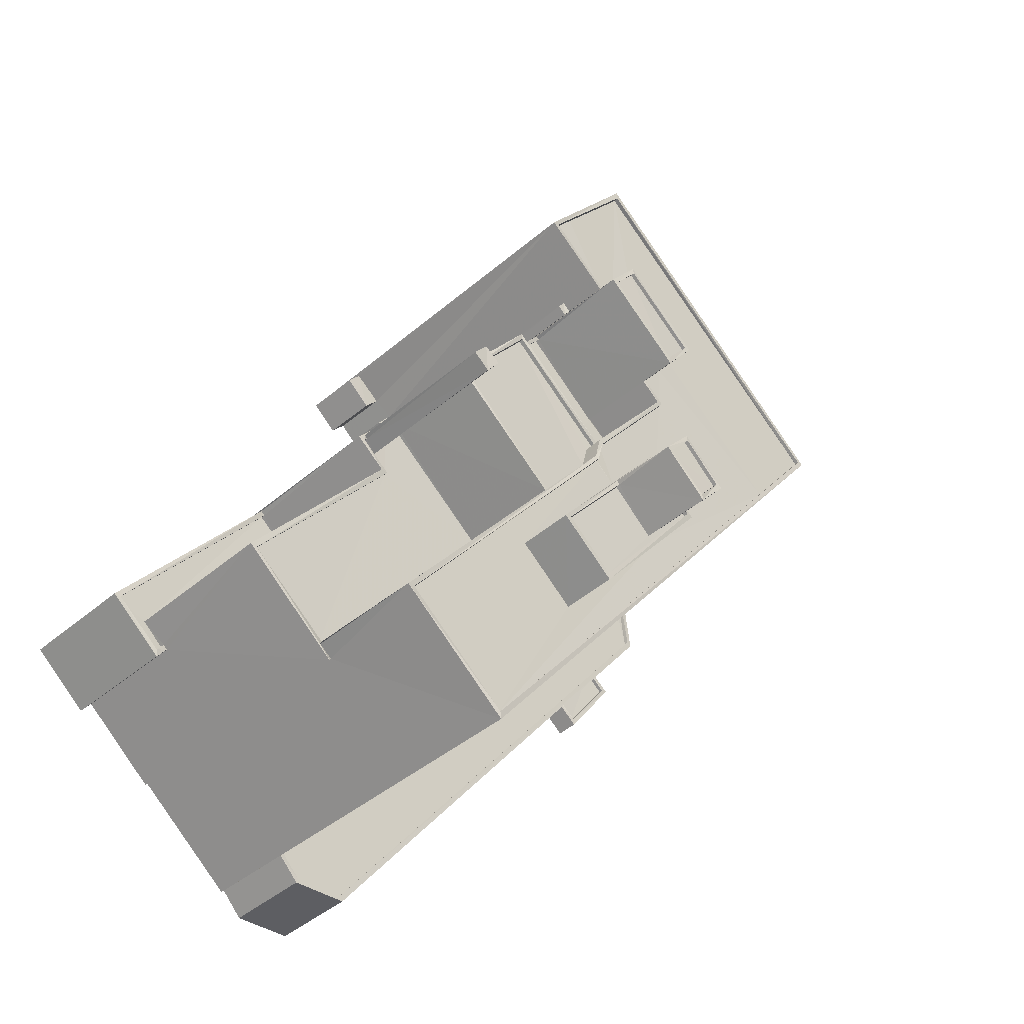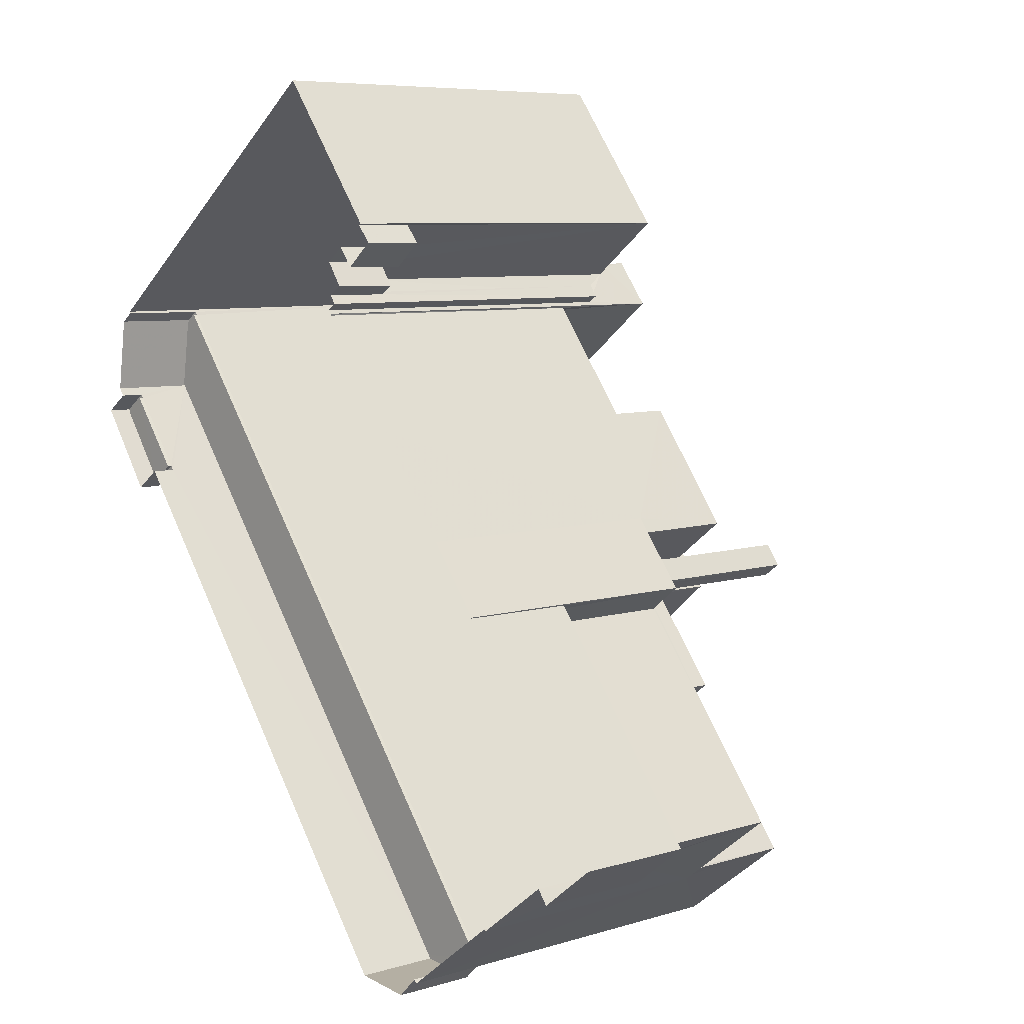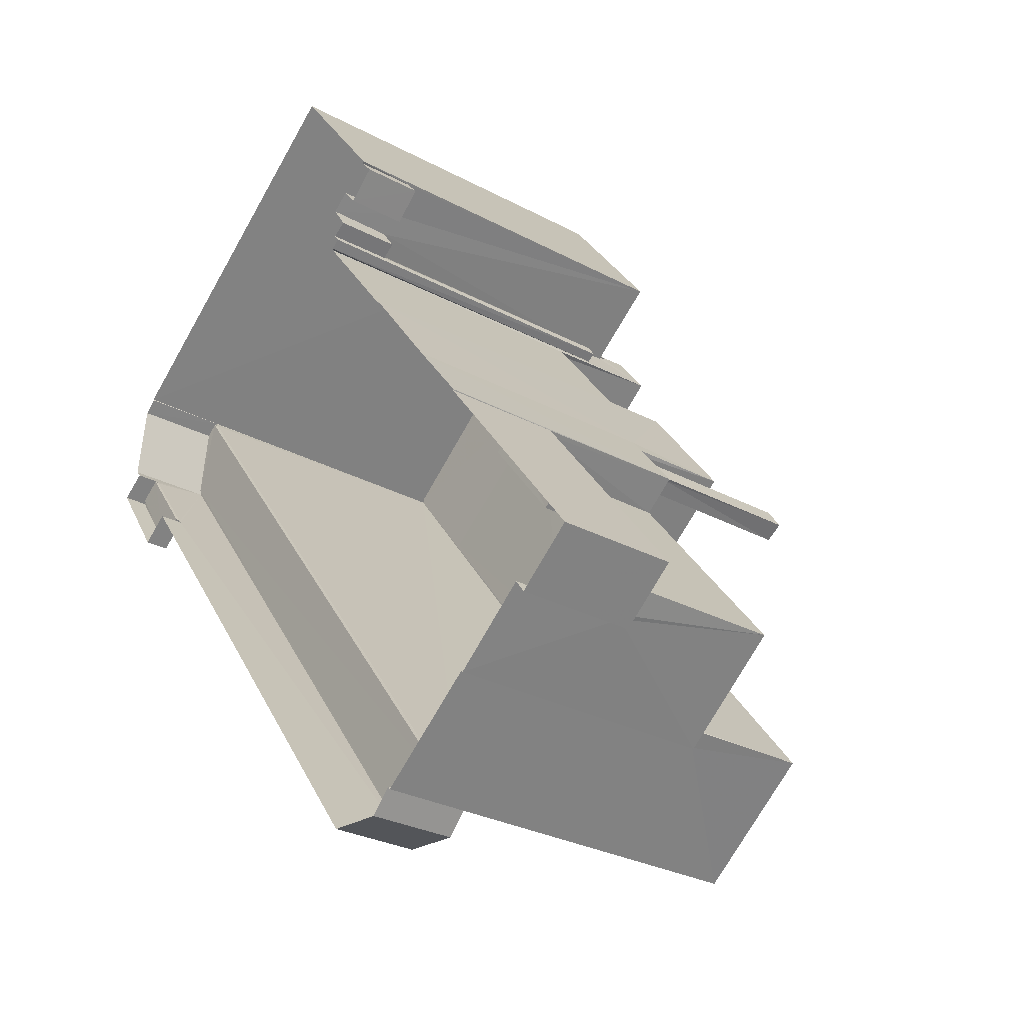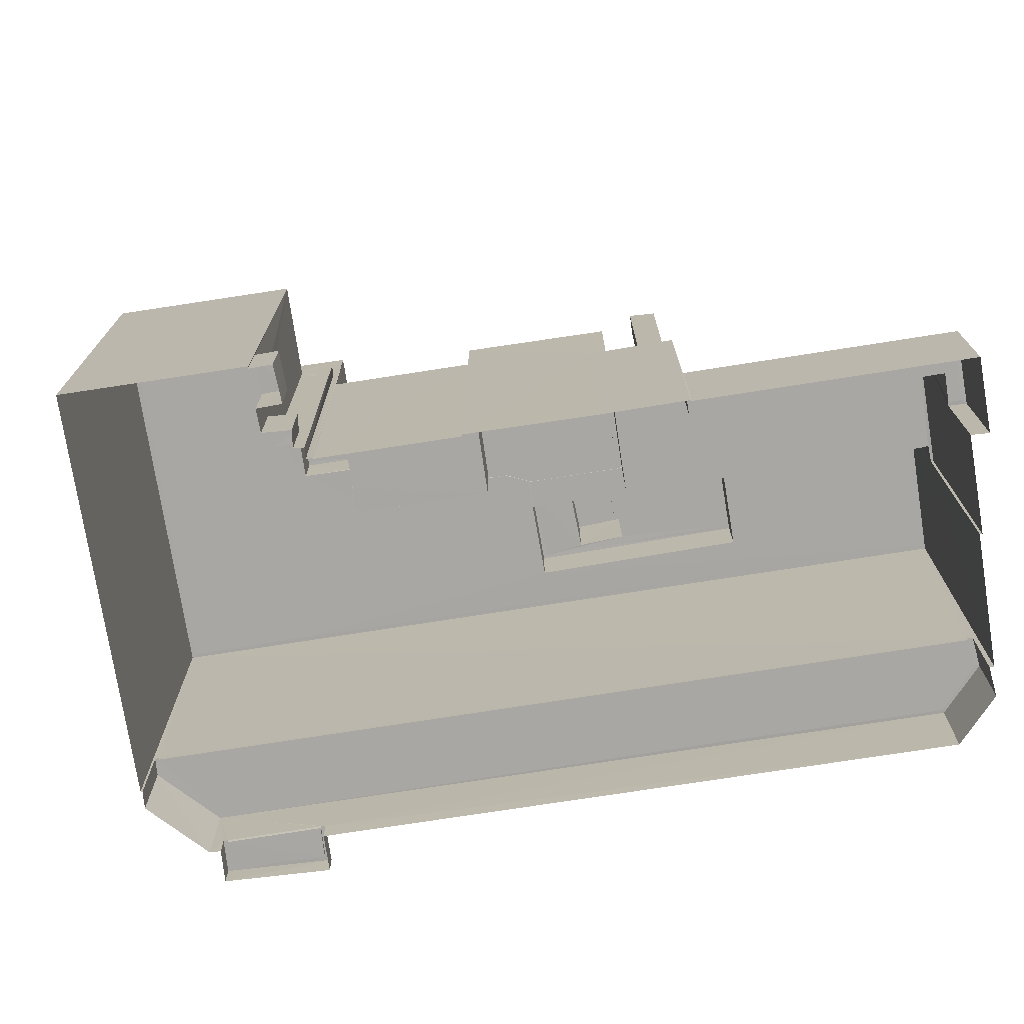
<metadata>
{"format":"obj","ext":"obj","renderer":"f3d","projection":"perspective","resolution":1024,"background":"white","views":[{"elev":-42.5,"azim":-44.5,"up":"+Y"},{"elev":7.2,"azim":-131.5,"up":"+Y"},{"elev":-28.9,"azim":-128.6,"up":"+Y"},{"elev":-74.5,"azim":-118.7,"up":"+Z"}]}
</metadata>
<code>
v 1.198e+05 7.864e+05 20.97
v 1.198e+05 7.864e+05 20.98
v 1.198e+05 7.864e+05 20.97
v 1.198e+05 7.864e+05 20.96
v 1.198e+05 7.864e+05 20.96
v 1.198e+05 7.864e+05 20.96
v 1.198e+05 7.864e+05 20.97
v 1.198e+05 7.864e+05 20.97
v 1.198e+05 7.864e+05 20.97
v 1.198e+05 7.865e+05 20.97
v 1.198e+05 7.865e+05 20.96
v 1.198e+05 7.865e+05 20.95
v 1.198e+05 7.865e+05 20.95
v 1.198e+05 7.865e+05 20.95
v 1.198e+05 7.865e+05 20.97
v 1.198e+05 7.865e+05 20.97
v 1.198e+05 7.865e+05 20.97
v 1.198e+05 7.865e+05 20.97
v 1.198e+05 7.865e+05 20.97
v 1.198e+05 7.865e+05 20.97
v 1.198e+05 7.865e+05 20.97
v 1.198e+05 7.865e+05 20.96
v 1.198e+05 7.865e+05 20.96
v 1.198e+05 7.865e+05 20.97
v 1.198e+05 7.865e+05 20.97
v 1.198e+05 7.865e+05 20.95
v 1.198e+05 7.865e+05 20.96
v 1.198e+05 7.865e+05 20.97
v 1.198e+05 7.865e+05 20.97
v 1.198e+05 7.865e+05 20.97
v 1.198e+05 7.865e+05 20.97
v 1.198e+05 7.865e+05 20.97
v 1.198e+05 7.865e+05 20.97
v 1.198e+05 7.865e+05 20.97
v 1.198e+05 7.865e+05 20.97
v 1.198e+05 7.865e+05 24.84
v 1.198e+05 7.865e+05 24.84
v 1.198e+05 7.865e+05 24.85
v 1.198e+05 7.865e+05 24.85
v 1.198e+05 7.865e+05 24.85
v 1.198e+05 7.865e+05 24.85
v 1.198e+05 7.865e+05 42.34
v 1.198e+05 7.865e+05 42.35
v 1.198e+05 7.865e+05 42.35
v 1.198e+05 7.865e+05 42.34
v 1.198e+05 7.865e+05 47
v 1.198e+05 7.865e+05 47
v 1.198e+05 7.865e+05 47
v 1.198e+05 7.865e+05 47
v 1.198e+05 7.865e+05 47.01
v 1.198e+05 7.865e+05 47
v 1.198e+05 7.865e+05 47
v 1.198e+05 7.865e+05 47
v 1.198e+05 7.865e+05 46.75
v 1.198e+05 7.865e+05 46.75
v 1.198e+05 7.865e+05 46.75
v 1.198e+05 7.865e+05 46.75
v 1.198e+05 7.865e+05 39.52
v 1.198e+05 7.865e+05 39.52
v 1.198e+05 7.865e+05 39.52
v 1.198e+05 7.865e+05 39.52
v 1.198e+05 7.865e+05 39.51
v 1.198e+05 7.865e+05 39.52
v 1.198e+05 7.865e+05 39.77
v 1.198e+05 7.865e+05 39.77
v 1.198e+05 7.865e+05 39.77
v 1.198e+05 7.865e+05 39.77
v 1.198e+05 7.865e+05 45.21
v 1.198e+05 7.865e+05 45.21
v 1.198e+05 7.865e+05 45.21
v 1.198e+05 7.865e+05 45.21
v 1.198e+05 7.865e+05 45.21
v 1.198e+05 7.865e+05 45.21
v 1.198e+05 7.865e+05 43.58
v 1.198e+05 7.865e+05 43.58
v 1.198e+05 7.865e+05 43.59
v 1.198e+05 7.865e+05 43.59
v 1.198e+05 7.865e+05 43.59
v 1.198e+05 7.865e+05 43.58
v 1.198e+05 7.865e+05 43.59
v 1.198e+05 7.865e+05 43.58
v 1.198e+05 7.865e+05 43.33
v 1.198e+05 7.865e+05 43.34
v 1.198e+05 7.865e+05 43.33
v 1.198e+05 7.865e+05 43.34
v 1.198e+05 7.865e+05 43.33
v 1.198e+05 7.865e+05 43.33
v 1.198e+05 7.865e+05 27.84
v 1.198e+05 7.865e+05 27.84
v 1.198e+05 7.864e+05 27.85
v 1.198e+05 7.864e+05 27.84
v 1.198e+05 7.864e+05 27.84
v 1.198e+05 7.864e+05 27.85
v 1.198e+05 7.864e+05 28.09
v 1.198e+05 7.864e+05 28.09
v 1.198e+05 7.864e+05 28.09
v 1.198e+05 7.864e+05 28.09
v 1.198e+05 7.865e+05 28.09
v 1.198e+05 7.865e+05 28.09
v 1.198e+05 7.864e+05 28.1
v 1.198e+05 7.864e+05 28.1
v 1.198e+05 7.864e+05 37.35
v 1.198e+05 7.864e+05 37.35
v 1.198e+05 7.864e+05 37.35
v 1.198e+05 7.864e+05 37.35
v 1.198e+05 7.864e+05 37.35
v 1.198e+05 7.865e+05 37.35
v 1.198e+05 7.865e+05 37.35
v 1.198e+05 7.864e+05 37.35
v 1.198e+05 7.865e+05 37.35
v 1.198e+05 7.865e+05 37.35
v 1.198e+05 7.865e+05 37.35
v 1.198e+05 7.865e+05 37.35
v 1.198e+05 7.865e+05 37.35
v 1.198e+05 7.865e+05 37.35
v 1.198e+05 7.865e+05 37.35
v 1.198e+05 7.865e+05 37.35
v 1.198e+05 7.865e+05 37.35
v 1.198e+05 7.865e+05 37.1
v 1.198e+05 7.864e+05 37.1
v 1.198e+05 7.865e+05 37.09
v 1.198e+05 7.865e+05 37.1
v 1.198e+05 7.865e+05 37.1
v 1.198e+05 7.864e+05 37.1
v 1.198e+05 7.865e+05 37.1
v 1.198e+05 7.865e+05 37.1
v 1.198e+05 7.865e+05 37.1
v 1.198e+05 7.865e+05 37.1
v 1.198e+05 7.865e+05 47.03
v 1.198e+05 7.865e+05 47.03
v 1.198e+05 7.865e+05 47.03
v 1.198e+05 7.865e+05 47.03
v 1.198e+05 7.865e+05 44.26
v 1.198e+05 7.865e+05 44.26
v 1.198e+05 7.865e+05 44.26
v 1.198e+05 7.865e+05 44.25
v 1.198e+05 7.865e+05 44.26
v 1.198e+05 7.865e+05 44.25
v 1.198e+05 7.865e+05 44.26
v 1.198e+05 7.865e+05 44.26
v 1.198e+05 7.864e+05 44.26
v 1.198e+05 7.864e+05 44.26
v 1.198e+05 7.864e+05 44.25
v 1.198e+05 7.865e+05 44.26
v 1.198e+05 7.865e+05 44.26
v 1.198e+05 7.865e+05 44.25
v 1.198e+05 7.865e+05 44.26
v 1.198e+05 7.865e+05 44.26
v 1.198e+05 7.865e+05 44.26
v 1.198e+05 7.865e+05 44.25
v 1.198e+05 7.865e+05 44.26
v 1.198e+05 7.865e+05 44.26
v 1.198e+05 7.865e+05 44.26
v 1.198e+05 7.865e+05 44.26
v 1.198e+05 7.865e+05 44.26
v 1.198e+05 7.865e+05 44.26
v 1.198e+05 7.864e+05 44.51
v 1.198e+05 7.864e+05 44.51
v 1.198e+05 7.864e+05 44.51
v 1.198e+05 7.865e+05 44.5
v 1.198e+05 7.864e+05 44.51
v 1.198e+05 7.865e+05 44.51
v 1.198e+05 7.865e+05 44.51
v 1.198e+05 7.865e+05 44.51
v 1.198e+05 7.865e+05 44.51
v 1.198e+05 7.865e+05 44.51
v 1.198e+05 7.865e+05 44.51
v 1.198e+05 7.865e+05 44.51
v 1.198e+05 7.865e+05 44.51
v 1.198e+05 7.865e+05 44.51
v 1.198e+05 7.865e+05 44.5
v 1.198e+05 7.865e+05 44.51
v 1.198e+05 7.865e+05 44.51
v 1.198e+05 7.865e+05 44.5
v 1.198e+05 7.865e+05 44.5
v 1.198e+05 7.865e+05 44.51
v 1.198e+05 7.865e+05 51.48
v 1.198e+05 7.865e+05 51.49
v 1.198e+05 7.865e+05 51.48
v 1.198e+05 7.865e+05 51.49
v 1.198e+05 7.865e+05 51.73
v 1.198e+05 7.865e+05 51.74
v 1.198e+05 7.865e+05 51.73
v 1.198e+05 7.865e+05 51.74
v 1.198e+05 7.865e+05 51.73
v 1.198e+05 7.865e+05 51.74
v 1.198e+05 7.865e+05 51.74
v 1.198e+05 7.865e+05 51.73
v 1.198e+05 7.865e+05 47.34
v 1.198e+05 7.865e+05 47.34
v 1.198e+05 7.865e+05 47.34
v 1.198e+05 7.865e+05 47.34
v 1.198e+05 7.865e+05 47.34
v 1.198e+05 7.865e+05 47.34
v 1.198e+05 7.864e+05 47.34
v 1.198e+05 7.865e+05 47.34
v 1.198e+05 7.865e+05 47.59
v 1.198e+05 7.865e+05 47.59
v 1.198e+05 7.865e+05 47.59
v 1.198e+05 7.865e+05 47.59
v 1.198e+05 7.865e+05 47.59
v 1.198e+05 7.865e+05 47.59
v 1.198e+05 7.865e+05 47.59
v 1.198e+05 7.865e+05 47.59
v 1.198e+05 7.864e+05 47.59
v 1.198e+05 7.865e+05 47.59
v 1.198e+05 7.865e+05 47.59
v 1.198e+05 7.864e+05 47.59
v 1.198e+05 7.865e+05 24.61
v 1.198e+05 7.865e+05 24.61
v 1.198e+05 7.865e+05 24.61
v 1.198e+05 7.865e+05 24.61
v 1.198e+05 7.865e+05 22.14
v 1.198e+05 7.865e+05 22.14
v 1.198e+05 7.865e+05 22.14
v 1.198e+05 7.865e+05 22.15
v 1.198e+05 7.865e+05 22.39
v 1.198e+05 7.865e+05 22.39
v 1.198e+05 7.865e+05 22.4
v 1.198e+05 7.865e+05 22.39
v 1.198e+05 7.865e+05 22.39
v 1.198e+05 7.865e+05 22.39
v 1.198e+05 7.865e+05 22.39
v 1.198e+05 7.865e+05 22.4
v 1.198e+05 7.864e+05 26.12
v 1.198e+05 7.864e+05 26.12
v 1.198e+05 7.864e+05 26.13
v 1.198e+05 7.864e+05 26.12
v 1.198e+05 7.864e+05 26.13
v 1.198e+05 7.865e+05 26.12
v 1.198e+05 7.865e+05 26.12
v 1.198e+05 7.865e+05 26.12
v 1.198e+05 7.864e+05 26.12
v 1.198e+05 7.865e+05 26.11
v 1.198e+05 7.865e+05 26.12
v 1.198e+05 7.865e+05 26.11
v 1.198e+05 7.865e+05 25.87
v 1.198e+05 7.865e+05 25.87
v 1.198e+05 7.865e+05 25.86
v 1.198e+05 7.864e+05 25.87
v 1.198e+05 7.864e+05 25.88
v 1.198e+05 7.864e+05 25.87
f 1 2 3
f 4 5 6
f 4 7 8
f 9 3 8
f 5 10 11
f 11 12 13
f 13 12 14
f 15 16 17
f 18 19 17
f 20 10 21
f 2 21 3
f 22 16 23
f 10 24 25
f 26 12 27
f 22 27 12
f 28 29 30
f 31 30 32
f 33 32 34
f 18 17 35
f 35 16 29
f 25 34 11
f 4 21 5
f 8 21 4
f 3 21 8
f 11 10 25
f 21 10 5
f 22 12 11
f 35 17 16
f 22 29 16
f 30 29 32
f 32 11 34
f 22 11 32
f 22 32 29
f 36 37 38
f 39 38 40
f 40 38 41
f 38 37 41
f 42 43 44
f 42 45 43
f 46 47 48
f 49 50 51
f 49 48 47
f 46 48 52
f 53 49 51
f 48 49 53
f 54 55 56
f 54 57 55
f 46 51 50
f 46 52 51
f 58 59 60
f 61 60 62
f 62 60 63
f 60 59 63
f 64 65 66
f 67 64 66
f 68 69 70
f 70 69 71
f 68 72 69
f 71 69 73
f 74 75 76
f 76 77 74
f 77 76 78
f 79 80 81
f 78 80 79
f 76 80 78
f 82 83 84
f 82 85 83
f 85 86 87
f 82 86 85
f 88 89 90
f 91 90 92
f 92 90 93
f 90 89 93
f 94 95 96
f 97 94 96
f 98 99 100
f 97 100 101
f 100 99 101
f 97 96 100
f 102 103 104
f 104 105 106
f 106 107 108
f 102 104 109
f 110 111 112
f 113 114 110
f 108 115 112
f 106 108 109
f 113 110 116
f 115 117 118
f 108 107 115
f 118 116 112
f 104 106 109
f 116 110 112
f 115 118 112
f 119 120 121
f 122 121 123
f 119 124 120
f 125 126 127
f 125 119 126
f 122 123 128
f 126 119 122
f 119 121 122
f 129 130 131
f 132 129 131
f 133 134 135
f 136 134 137
f 138 136 137
f 134 133 137
f 139 137 140
f 137 139 138
f 141 142 143
f 144 145 141
f 142 138 146
f 147 148 149
f 150 139 151
f 149 148 150
f 144 141 143
f 143 142 146
f 148 146 150
f 138 139 150
f 146 138 150
f 147 152 148
f 152 144 148
f 152 145 144
f 153 154 155
f 155 154 135
f 153 156 154
f 135 154 133
f 157 158 159
f 158 160 159
f 157 161 162
f 163 164 165
f 166 160 165
f 167 162 168
f 163 169 164
f 170 171 172
f 171 167 168
f 169 173 164
f 174 160 166
f 171 175 172
f 164 166 165
f 168 175 171
f 168 162 176
f 159 160 174
f 162 161 176
f 157 159 161
f 177 178 179
f 177 180 178
f 181 182 183
f 181 184 182
f 181 183 185
f 186 187 182
f 183 188 185
f 184 186 182
f 188 187 186
f 185 188 186
f 189 190 191
f 192 193 194
f 190 195 191
f 196 193 192
f 191 195 194
f 193 191 194
f 197 198 199
f 200 201 202
f 199 202 203
f 204 197 199
f 202 201 203
f 204 199 203
f 197 204 205
f 206 207 203
f 204 208 205
f 201 206 203
f 208 207 206
f 205 208 206
f 209 210 211
f 212 209 211
f 213 214 215
f 213 216 214
f 217 218 219
f 220 221 222
f 220 223 221
f 223 218 217
f 219 218 224
f 223 220 218
f 225 226 227
f 225 228 226
f 227 226 229
f 230 231 232
f 233 228 234
f 231 235 232
f 230 236 234
f 236 233 234
f 230 232 236
f 226 228 233
f 237 238 239
f 240 239 241
f 240 241 242
f 239 238 241
f 30 40 28
f 30 39 40
f 40 29 28
f 40 41 29
f 43 39 44
f 44 39 31
f 43 38 39
f 31 39 30
f 32 44 31
f 32 42 44
f 36 43 45
f 36 38 43
f 32 33 42
f 33 50 42
f 37 36 45
f 72 50 49
f 72 49 69
f 45 42 169
f 156 153 173
f 156 173 72
f 37 45 169
f 173 169 72
f 42 50 169
f 169 50 72
f 58 60 67
f 34 64 33
f 60 46 67
f 33 64 50
f 67 46 50
f 64 67 50
f 73 47 139
f 139 140 73
f 49 47 73
f 69 49 73
f 61 170 60
f 60 170 46
f 46 172 47
f 172 151 139
f 172 139 47
f 46 170 172
f 54 51 57
f 54 53 51
f 56 53 54
f 56 48 53
f 52 56 55
f 52 48 56
f 51 52 55
f 57 51 55
f 58 66 59
f 58 67 66
f 34 25 65
f 64 34 65
f 73 137 71
f 73 140 137
f 156 68 154
f 156 72 68
f 133 68 70
f 133 154 68
f 70 71 137
f 133 70 137
f 66 79 63
f 79 66 78
f 78 65 24
f 63 59 66
f 24 65 25
f 66 65 78
f 110 77 111
f 10 111 24
f 24 111 78
f 111 77 78
f 123 121 114
f 121 74 114
f 114 77 110
f 114 74 77
f 80 85 87
f 81 80 87
f 76 84 83
f 76 75 84
f 80 76 83
f 85 80 83
f 100 96 92
f 93 100 92
f 100 93 89
f 98 100 89
f 91 92 96
f 95 91 96
f 21 101 99
f 21 2 101
f 1 101 2
f 1 97 101
f 3 97 1
f 3 94 97
f 89 88 98
f 21 99 20
f 88 108 98
f 20 99 112
f 98 108 112
f 99 98 112
f 10 112 111
f 10 20 112
f 95 109 90
f 109 94 102
f 102 94 9
f 90 91 95
f 9 94 3
f 109 95 94
f 8 102 9
f 8 103 102
f 88 90 109
f 108 88 109
f 120 124 106
f 105 120 106
f 106 124 119
f 107 106 119
f 115 107 119
f 125 115 119
f 127 115 125
f 127 117 115
f 123 113 128
f 123 114 113
f 127 126 117
f 118 117 130
f 130 117 131
f 117 126 131
f 116 130 129
f 116 118 130
f 122 113 132
f 132 113 129
f 122 128 113
f 129 113 116
f 131 122 132
f 131 126 122
f 29 212 35
f 209 15 17
f 163 209 212
f 209 163 15
f 41 212 29
f 169 41 37
f 169 163 41
f 41 163 212
f 163 165 16
f 15 163 16
f 165 160 23
f 16 165 23
f 22 23 231
f 7 4 227
f 23 160 231
f 241 238 229
f 7 227 158
f 160 158 229
f 227 229 158
f 160 235 231
f 238 235 229
f 229 235 160
f 157 103 158
f 158 103 7
f 157 104 103
f 7 103 8
f 120 105 121
f 75 82 84
f 75 162 82
f 105 74 121
f 162 74 157
f 104 157 105
f 75 74 162
f 157 74 105
f 167 82 162
f 167 86 82
f 62 63 79
f 171 62 79
f 171 79 167
f 81 87 86
f 81 86 167
f 79 81 167
f 170 62 171
f 170 61 62
f 161 159 142
f 141 161 142
f 176 161 145
f 176 145 152
f 161 141 145
f 149 168 147
f 147 176 152
f 147 168 176
f 168 149 150
f 175 168 150
f 172 175 150
f 151 172 150
f 153 155 164
f 173 153 164
f 134 166 135
f 135 164 155
f 135 166 164
f 166 134 136
f 174 166 136
f 136 138 174
f 138 142 159
f 174 138 159
f 181 177 179
f 181 185 177
f 184 179 178
f 184 181 179
f 184 178 180
f 186 184 180
f 186 180 177
f 185 186 177
f 189 191 198
f 199 198 182
f 182 198 183
f 198 191 183
f 202 182 187
f 202 199 182
f 193 200 188
f 188 200 187
f 193 196 200
f 187 200 202
f 183 193 188
f 183 191 193
f 197 195 190
f 197 205 195
f 200 192 201
f 200 196 192
f 189 197 190
f 189 198 197
f 201 192 194
f 206 201 194
f 205 206 194
f 195 205 194
f 148 204 203
f 148 144 204
f 146 148 203
f 207 146 203
f 146 207 208
f 143 146 208
f 204 143 208
f 204 144 143
f 17 19 210
f 209 17 210
f 35 211 18
f 35 212 211
f 210 19 18
f 211 210 18
f 224 218 214
f 216 224 214
f 222 215 220
f 222 213 215
f 218 215 214
f 218 220 215
f 221 223 14
f 12 221 14
f 217 13 14
f 223 217 14
f 219 13 217
f 219 11 13
f 11 219 5
f 228 5 219
f 228 219 234
f 26 221 12
f 234 221 26
f 224 216 213
f 224 213 222
f 222 221 234
f 234 219 224
f 234 224 222
f 231 230 27
f 22 231 27
f 230 26 27
f 230 234 26
f 225 6 5
f 228 225 5
f 227 6 225
f 227 4 6
f 235 237 232
f 235 238 237
f 232 237 239
f 236 232 239
f 233 239 240
f 233 236 239
f 226 240 242
f 226 233 240
f 229 226 242
f 241 229 242

</code>
